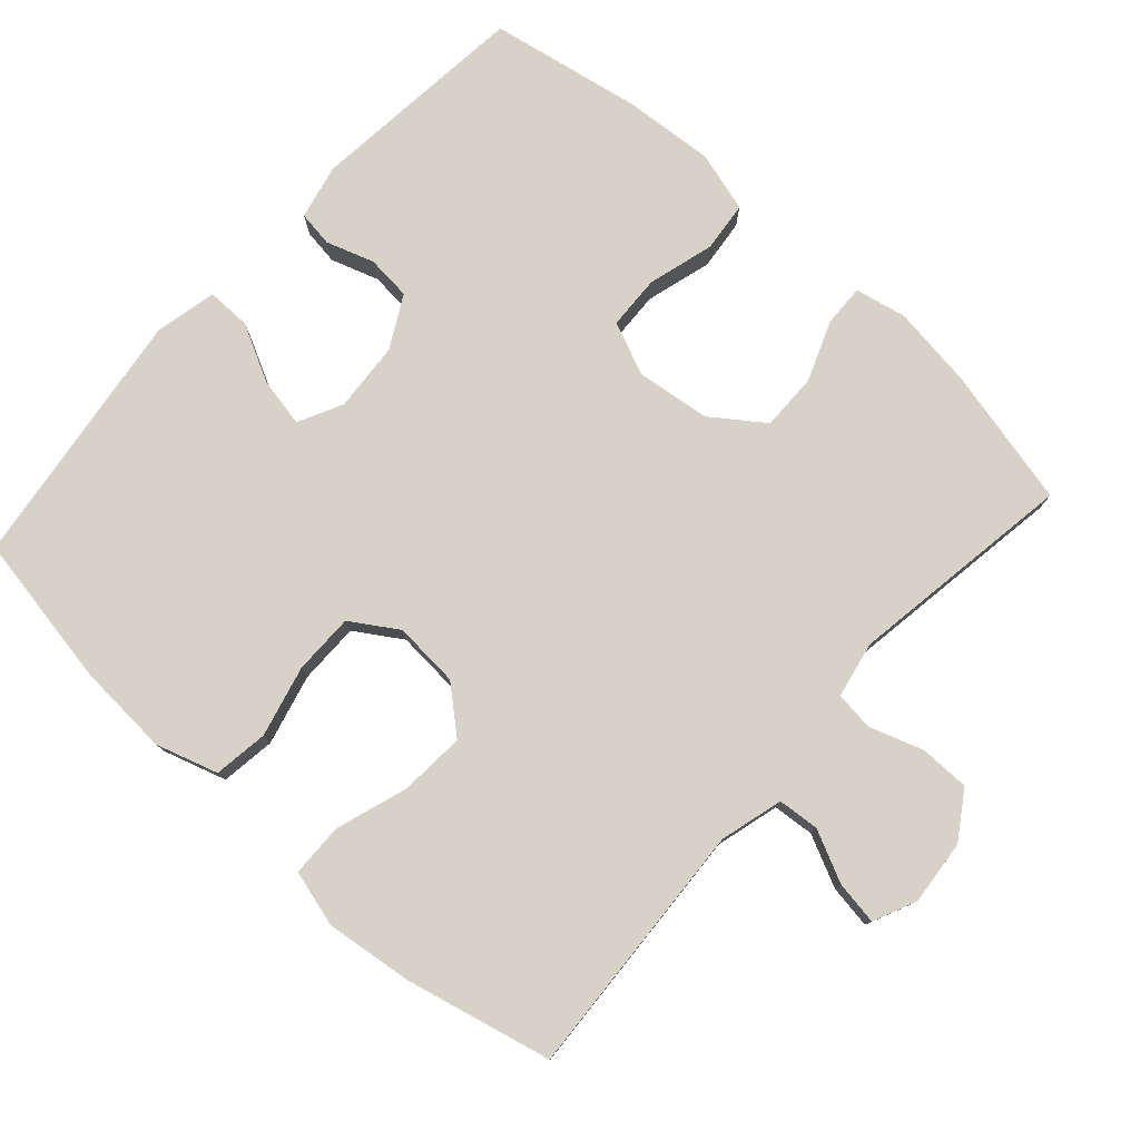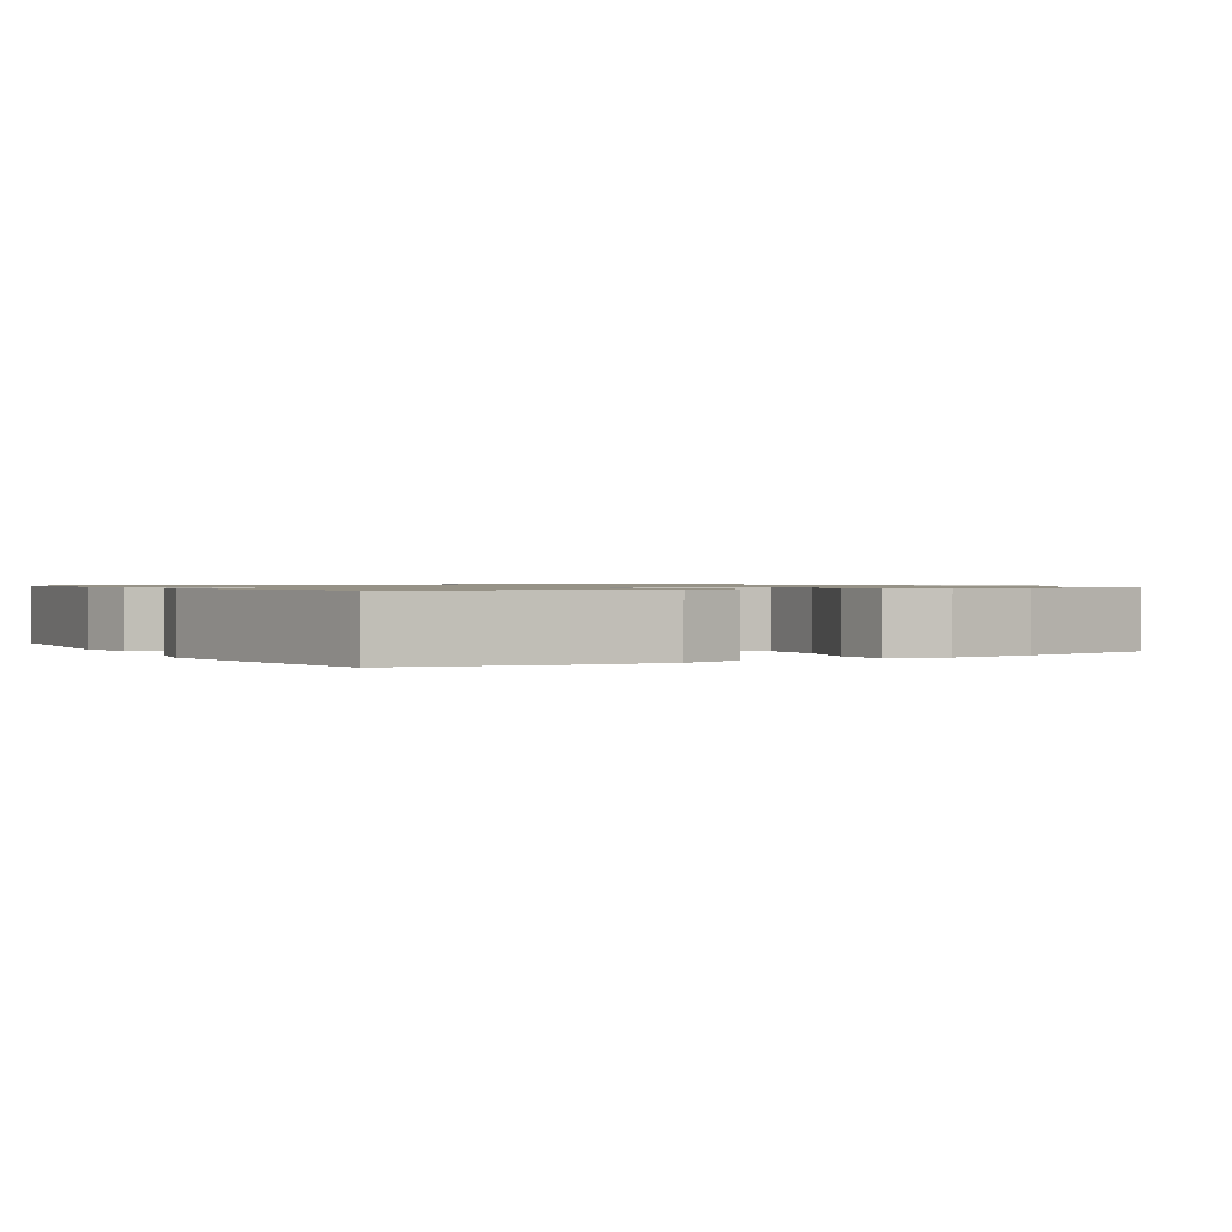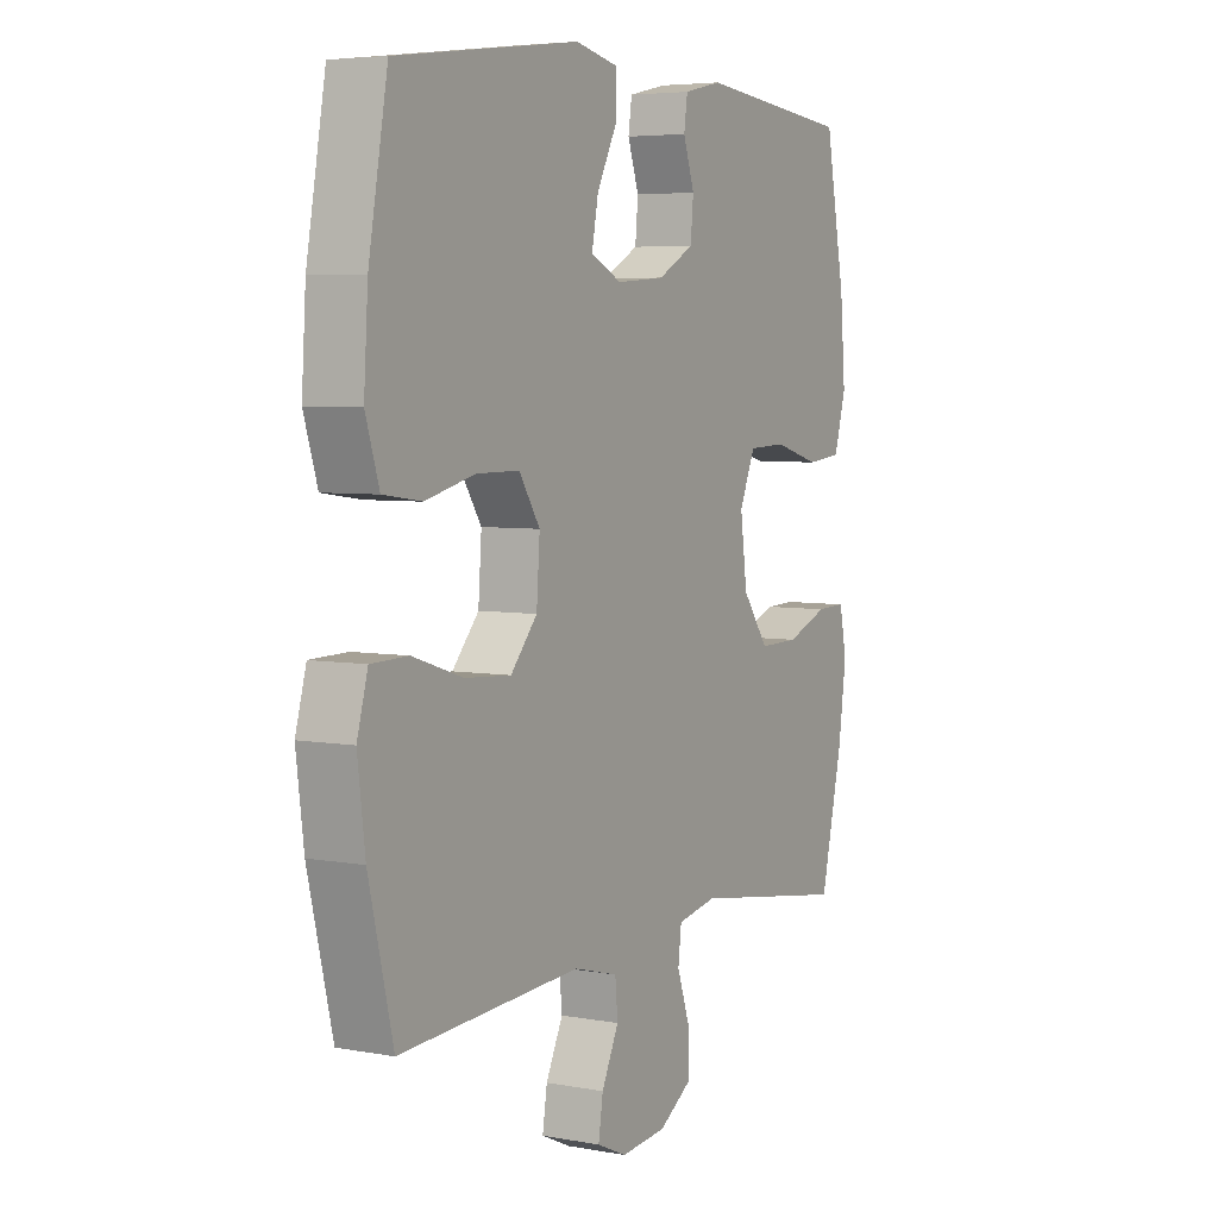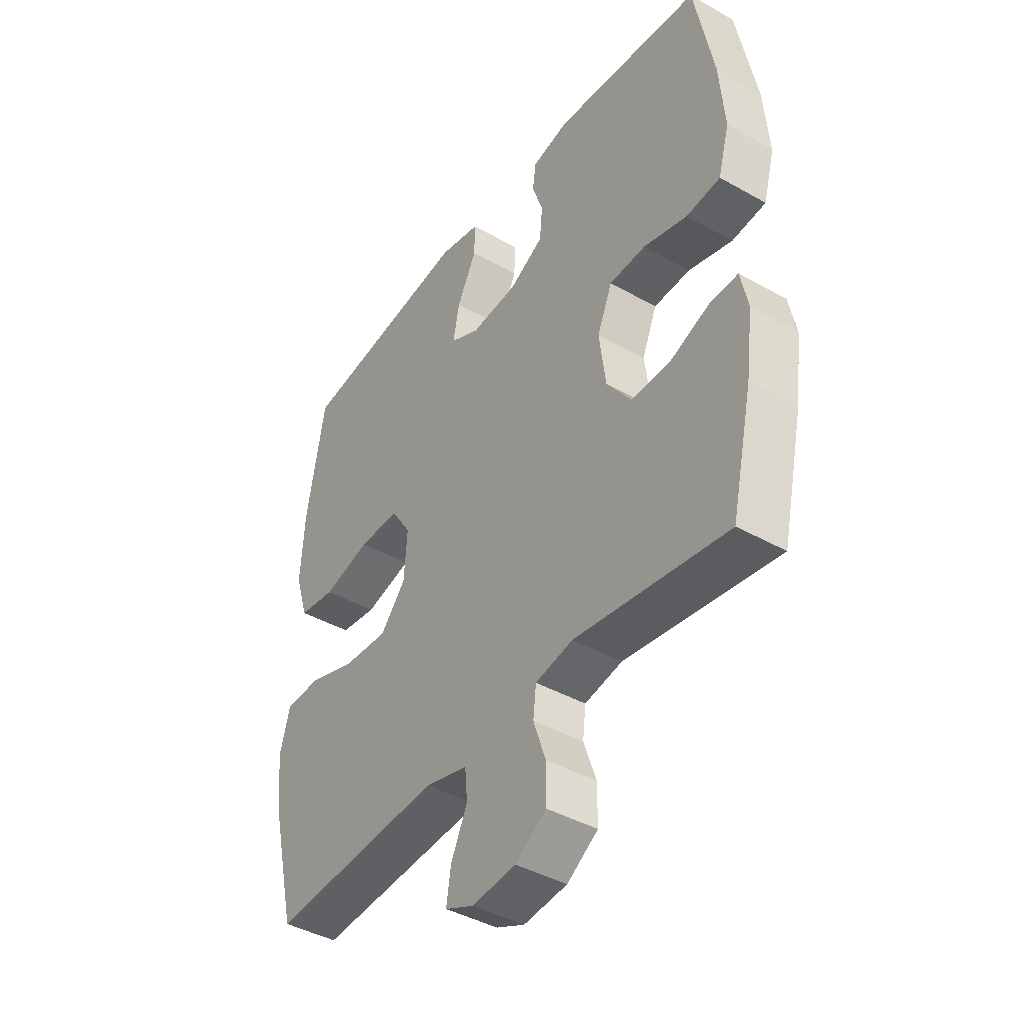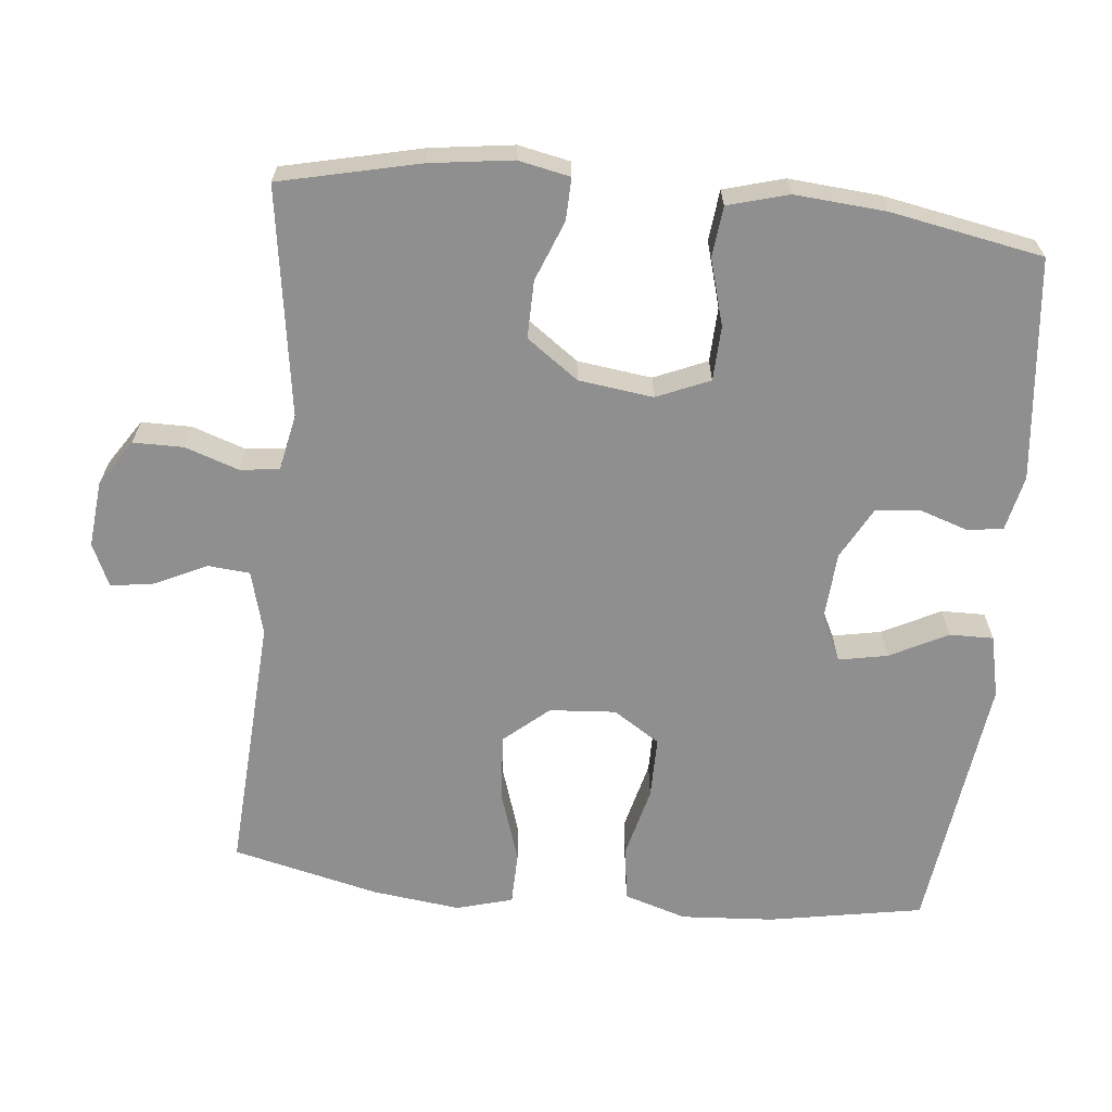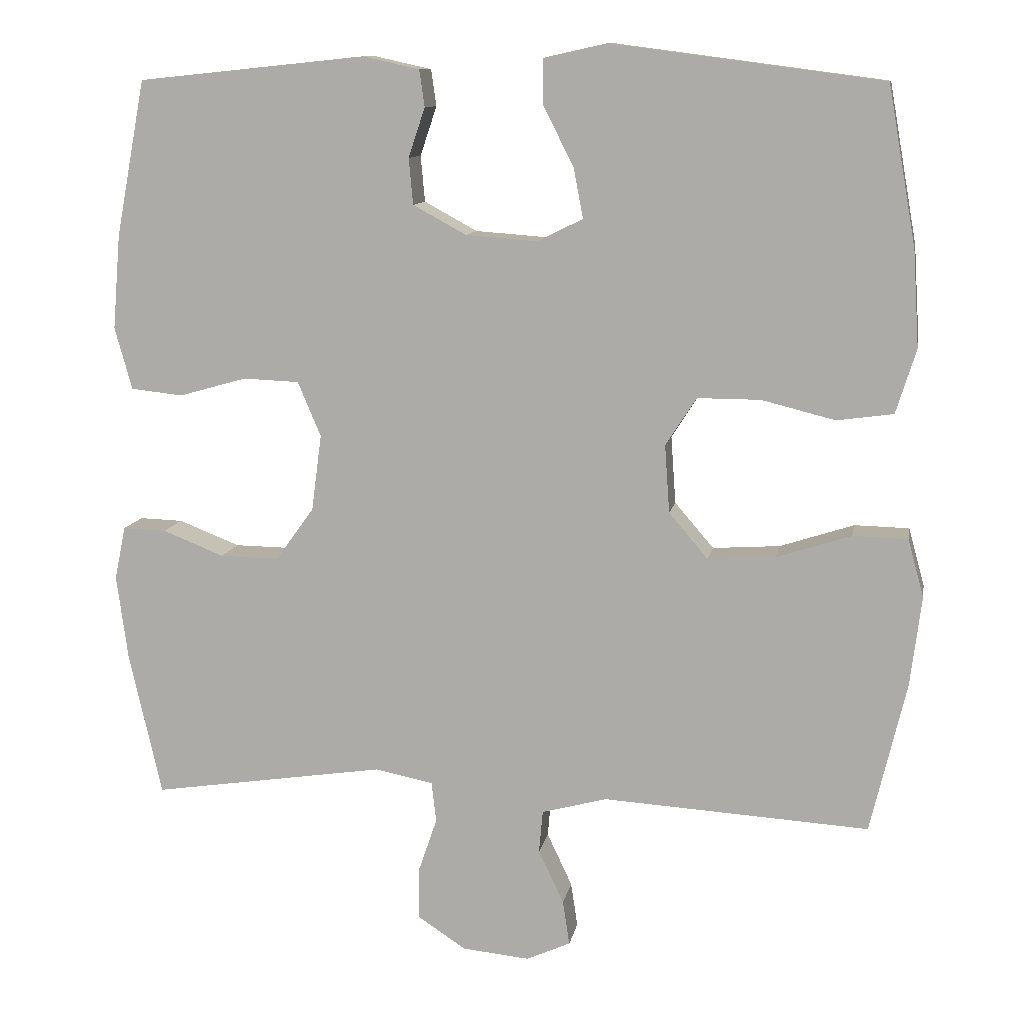
<metadata>
{"format":"obj","ext":"obj","renderer":"f3d","projection":"perspective","resolution":1024,"background":"white","views":[{"elev":78.4,"azim":132.1,"up":"+Y"},{"elev":1.0,"azim":59.3,"up":"+Y"},{"elev":5.1,"azim":120.0,"up":"+Z"},{"elev":-42.0,"azim":-124.2,"up":"+Z"},{"elev":-65.4,"azim":-95.7,"up":"+Y"},{"elev":10.8,"azim":10.2,"up":"+Z"}]}
</metadata>
<code>
o path2350
v 0.5459 0.0375 -0.2744
v 0.561 0.0375 -0.1527
v 0.5394 0.0375 -0.07438
v 0.4656 0.0375 -0.07264
v 0.365 0.0375 -0.1053
v 0.2732 0.0375 -0.1114
v 0.2203 0.0375 -0.04964
v 0.2138 0.0375 0.04236
v 0.2555 0.0375 0.1072
v 0.3409 0.0375 0.1069
v 0.4399 0.0375 0.08204
v 0.5162 0.0375 0.09252
v 0.5434 0.0375 0.1795
v 0.5352 0.0375 0.3088
v 0.4973 0.0375 0.523
v 0.1325 0.0375 0.5715
v 0.04606 0.0375 0.5524
v 0.04677 0.0375 0.4913
v 0.0877 0.0375 0.4109
v 0.1007 0.0375 0.3429
v 0.0392 0.0375 0.3124
v -0.05775 0.0375 0.3197
v -0.1295 0.0375 0.3588
v -0.1352 0.0375 0.4212
v -0.1128 0.0375 0.4879
v -0.1199 0.0375 0.5375
v -0.1965 0.0375 0.5546
v -0.5046 0.0375 0.523
v -0.5443 0.0375 0.3117
v -0.5547 0.0375 0.1846
v -0.5312 0.0375 0.1005
v -0.4606 0.0375 0.09288
v -0.3693 0.0375 0.1187
v -0.2935 0.0375 0.1155
v -0.2622 0.0375 0.04168
v -0.2759 0.0375 -0.06186
v -0.3277 0.0375 -0.1335
v -0.4073 0.0375 -0.1322
v -0.4905 0.0375 -0.09954
v -0.5493 0.0375 -0.09761
v -0.5642 0.0375 -0.1698
v -0.5488 0.0375 -0.2847
v -0.5046 0.0375 -0.4787
v -0.188 0.0375 -0.4312
v -0.1095 0.0375 -0.4469
v -0.1031 0.0375 -0.5014
v -0.1288 0.0375 -0.5765
v -0.1285 0.0375 -0.6462
v -0.06364 0.0375 -0.6887
v 0.02739 0.0375 -0.6977
v 0.08696 0.0375 -0.6708
v 0.07774 0.0375 -0.6103
v 0.04359 0.0375 -0.5379
v 0.0487 0.0375 -0.4802
v 0.1371 0.0375 -0.4565
v 0.4973 0.0375 -0.4787
v 0.5459 -0.0375 -0.2744
v 0.561 -0.0375 -0.1527
v 0.5394 -0.0375 -0.07438
v 0.4656 -0.0375 -0.07264
v 0.365 -0.0375 -0.1053
v 0.2732 -0.0375 -0.1114
v 0.2203 -0.0375 -0.04964
v 0.2138 -0.0375 0.04236
v 0.2555 -0.0375 0.1072
v 0.3409 -0.0375 0.1069
v 0.4399 -0.0375 0.08204
v 0.5162 -0.0375 0.09252
v 0.5434 -0.0375 0.1795
v 0.5352 -0.0375 0.3088
v 0.4973 -0.0375 0.523
v 0.1325 -0.0375 0.5715
v 0.04606 -0.0375 0.5524
v 0.04677 -0.0375 0.4913
v 0.0877 -0.0375 0.4109
v 0.1007 -0.0375 0.3429
v 0.0392 -0.0375 0.3124
v -0.05775 -0.0375 0.3197
v -0.1295 -0.0375 0.3588
v -0.1352 -0.0375 0.4212
v -0.1128 -0.0375 0.4879
v -0.1199 -0.0375 0.5375
v -0.1965 -0.0375 0.5546
v -0.5046 -0.0375 0.523
v -0.5443 -0.0375 0.3117
v -0.5547 -0.0375 0.1846
v -0.5312 -0.0375 0.1005
v -0.4606 -0.0375 0.09288
v -0.3693 -0.0375 0.1187
v -0.2935 -0.0375 0.1155
v -0.2622 -0.0375 0.04168
v -0.2759 -0.0375 -0.06186
v -0.3277 -0.0375 -0.1335
v -0.4073 -0.0375 -0.1322
v -0.4905 -0.0375 -0.09954
v -0.5493 -0.0375 -0.09761
v -0.5642 -0.0375 -0.1698
v -0.5488 -0.0375 -0.2847
v -0.5046 -0.0375 -0.4787
v -0.188 -0.0375 -0.4312
v -0.1095 -0.0375 -0.4469
v -0.1031 -0.0375 -0.5014
v -0.1288 -0.0375 -0.5765
v -0.1285 -0.0375 -0.6462
v -0.06364 -0.0375 -0.6887
v 0.02739 -0.0375 -0.6977
v 0.08696 -0.0375 -0.6708
v 0.07774 -0.0375 -0.6103
v 0.04359 -0.0375 -0.5379
v 0.0487 -0.0375 -0.4802
v 0.1371 -0.0375 -0.4565
v 0.4973 -0.0375 -0.4787
v -0.06364 0.0375 -0.6887
v 0.02739 0.0375 -0.6977
v 0.08696 0.0375 -0.6708
v 0.08696 0.0375 -0.6708
v -0.1285 0.0375 -0.6462
v 0.07774 0.0375 -0.6103
v -0.1288 0.0375 -0.5765
v 0.04359 0.0375 -0.5379
v -0.1031 0.0375 -0.5014
v 0.0487 0.0375 -0.4802
v 0.0487 0.0375 -0.4802
v -0.1095 0.0375 -0.4469
v -0.1095 0.0375 -0.4469
v 0.1371 0.0375 -0.4565
v 0.4973 0.0375 -0.4787
v 0.4973 0.0375 -0.4787
v -0.188 0.0375 -0.4312
v -0.5046 0.0375 -0.4787
v -0.5046 0.0375 -0.4787
v -0.5488 0.0375 -0.2847
v 0.5459 0.0375 -0.2744
v -0.5642 0.0375 -0.1698
v 0.561 0.0375 -0.1527
v -0.5493 0.0375 -0.09761
v -0.5493 0.0375 -0.09761
v -0.3277 0.0375 -0.1335
v -0.4073 0.0375 -0.1322
v 0.365 0.0375 -0.1053
v 0.2732 0.0375 -0.1114
v 0.5394 0.0375 -0.07438
v 0.5394 0.0375 -0.07438
v -0.2759 0.0375 -0.06186
v -0.4905 0.0375 -0.09954
v 0.2203 0.0375 -0.04964
v 0.4656 0.0375 -0.07264
v -0.2622 0.0375 0.04168
v 0.2138 0.0375 0.04236
v -0.2935 0.0375 0.1155
v -0.2935 0.0375 0.1155
v 0.2555 0.0375 0.1072
v 0.3409 0.0375 0.1069
v 0.4399 0.0375 0.08204
v 0.5162 0.0375 0.09252
v 0.5162 0.0375 0.09252
v 0.5434 0.0375 0.1795
v -0.5312 0.0375 0.1005
v -0.5312 0.0375 0.1005
v -0.4606 0.0375 0.09288
v -0.3693 0.0375 0.1187
v -0.5547 0.0375 0.1846
v 0.5352 0.0375 0.3088
v -0.5443 0.0375 0.3117
v 0.0392 0.0375 0.3124
v -0.05775 0.0375 0.3197
v 0.1007 0.0375 0.3429
v 0.1007 0.0375 0.3429
v -0.1295 0.0375 0.3588
v 0.0877 0.0375 0.4109
v -0.1352 0.0375 0.4212
v 0.04677 0.0375 0.4913
v -0.1128 0.0375 0.4879
v -0.5046 0.0375 0.523
v -0.5046 0.0375 0.523
v -0.1199 0.0375 0.5375
v -0.1199 0.0375 0.5375
v 0.04606 0.0375 0.5524
v 0.04606 0.0375 0.5524
v 0.4973 0.0375 0.523
v 0.4973 0.0375 0.523
v -0.1965 0.0375 0.5546
v 0.1325 0.0375 0.5715
v -0.06364 -0.0375 -0.6887
v 0.02739 -0.0375 -0.6977
v 0.08696 -0.0375 -0.6708
v 0.08696 -0.0375 -0.6708
v -0.1285 -0.0375 -0.6462
v 0.07774 -0.0375 -0.6103
v -0.1288 -0.0375 -0.5765
v 0.04359 -0.0375 -0.5379
v -0.1031 -0.0375 -0.5014
v 0.0487 -0.0375 -0.4802
v 0.0487 -0.0375 -0.4802
v -0.1095 -0.0375 -0.4469
v -0.1095 -0.0375 -0.4469
v 0.1371 -0.0375 -0.4565
v 0.4973 -0.0375 -0.4787
v 0.4973 -0.0375 -0.4787
v -0.188 -0.0375 -0.4312
v -0.5046 -0.0375 -0.4787
v -0.5046 -0.0375 -0.4787
v -0.5488 -0.0375 -0.2847
v 0.5459 -0.0375 -0.2744
v -0.5642 -0.0375 -0.1698
v 0.561 -0.0375 -0.1527
v -0.5493 -0.0375 -0.09761
v -0.5493 -0.0375 -0.09761
v -0.3277 -0.0375 -0.1335
v -0.4073 -0.0375 -0.1322
v 0.365 -0.0375 -0.1053
v 0.2732 -0.0375 -0.1114
v 0.5394 -0.0375 -0.07438
v 0.5394 -0.0375 -0.07438
v -0.2759 -0.0375 -0.06186
v -0.4905 -0.0375 -0.09954
v 0.2203 -0.0375 -0.04964
v 0.4656 -0.0375 -0.07264
v -0.2622 -0.0375 0.04168
v 0.2138 -0.0375 0.04236
v -0.2935 -0.0375 0.1155
v -0.2935 -0.0375 0.1155
v 0.2555 -0.0375 0.1072
v 0.3409 -0.0375 0.1069
v 0.4399 -0.0375 0.08204
v 0.5162 -0.0375 0.09252
v 0.5162 -0.0375 0.09252
v 0.5434 -0.0375 0.1795
v -0.5312 -0.0375 0.1005
v -0.5312 -0.0375 0.1005
v -0.4606 -0.0375 0.09288
v -0.3693 -0.0375 0.1187
v -0.5547 -0.0375 0.1846
v 0.5352 -0.0375 0.3088
v -0.5443 -0.0375 0.3117
v 0.0392 -0.0375 0.3124
v -0.05775 -0.0375 0.3197
v 0.1007 -0.0375 0.3429
v 0.1007 -0.0375 0.3429
v -0.1295 -0.0375 0.3588
v 0.0877 -0.0375 0.4109
v -0.1352 -0.0375 0.4212
v 0.04677 -0.0375 0.4913
v -0.1128 -0.0375 0.4879
v -0.5046 -0.0375 0.523
v -0.5046 -0.0375 0.523
v -0.1199 -0.0375 0.5375
v -0.1199 -0.0375 0.5375
v 0.04606 -0.0375 0.5524
v 0.04606 -0.0375 0.5524
v 0.4973 -0.0375 0.523
v 0.4973 -0.0375 0.523
v -0.1965 -0.0375 0.5546
v 0.1325 -0.0375 0.5715
f 215 200 195
f 221 240 232
f 200 203 201
f 211 206 218
f 247 253 244
f 184 191 190
f 234 224 228
f 234 238 224
f 240 221 237
f 195 193 217
f 244 253 242
f 232 233 231
f 209 200 215
f 207 205 216
f 204 212 198
f 243 254 249
f 236 237 219
f 251 241 238
f 219 215 217
f 212 204 211
f 228 225 226
f 238 236 223
f 190 191 192
f 217 193 197
f 233 232 235
f 221 219 237
f 198 212 197
f 184 190 188
f 189 185 186
f 216 205 210
f 203 210 205
f 220 219 217
f 210 203 209
f 223 236 220
f 215 195 217
f 242 235 240
f 236 219 220
f 191 184 189
f 241 254 243
f 253 245 242
f 193 192 191
f 224 238 223
f 211 204 206
f 218 206 213
f 217 197 212
f 228 224 225
f 200 209 203
f 235 232 240
f 189 184 185
f 235 242 245
f 195 192 193
f 251 238 234
f 229 231 233
f 254 241 251
f 49 50 106 105
f 50 116 187 106
f 48 49 105 104
f 51 52 108 107
f 47 48 104 103
f 52 53 109 108
f 46 47 103 102
f 53 123 194 109
f 125 46 102 196
f 54 55 111 110
f 55 128 199 111
f 44 45 101 100
f 131 44 100 202
f 42 43 99 98
f 56 1 57 112
f 41 42 98 97
f 1 2 58 57
f 137 41 97 208
f 37 38 94 93
f 5 6 62 61
f 2 143 214 58
f 36 37 93 92
f 39 40 96 95
f 38 39 95 94
f 6 7 63 62
f 4 5 61 60
f 3 4 60 59
f 35 36 92 91
f 7 8 64 63
f 151 35 91 222
f 8 9 65 64
f 10 11 67 66
f 11 156 227 67
f 12 13 69 68
f 159 32 88 230
f 32 33 89 88
f 30 31 87 86
f 9 10 66 65
f 33 34 90 89
f 13 14 70 69
f 29 30 86 85
f 21 22 78 77
f 168 21 77 239
f 22 23 79 78
f 19 20 76 75
f 23 24 80 79
f 18 19 75 74
f 24 25 81 80
f 175 29 85 246
f 25 177 248 81
f 179 18 74 250
f 14 181 252 70
f 27 28 84 83
f 26 27 83 82
f 16 17 73 72
f 15 16 72 71
f 144 124 129
f 150 161 169
f 129 130 132
f 140 147 135
f 176 173 182
f 113 119 120
f 163 157 153
f 163 153 167
f 169 166 150
f 124 146 122
f 173 171 182
f 161 160 162
f 138 144 129
f 136 145 134
f 133 127 141
f 172 178 183
f 165 148 166
f 180 167 170
f 148 146 144
f 141 140 133
f 157 155 154
f 167 152 165
f 119 121 120
f 146 126 122
f 162 164 161
f 150 166 148
f 127 126 141
f 113 117 119
f 118 115 114
f 145 139 134
f 132 134 139
f 149 146 148
f 139 138 132
f 152 149 165
f 144 146 124
f 171 169 164
f 165 149 148
f 120 118 113
f 170 172 183
f 182 171 174
f 122 120 121
f 153 152 167
f 140 135 133
f 147 142 135
f 146 141 126
f 157 154 153
f 129 132 138
f 164 169 161
f 118 114 113
f 164 174 171
f 124 122 121
f 180 163 167
f 158 162 160
f 183 180 170

</code>
